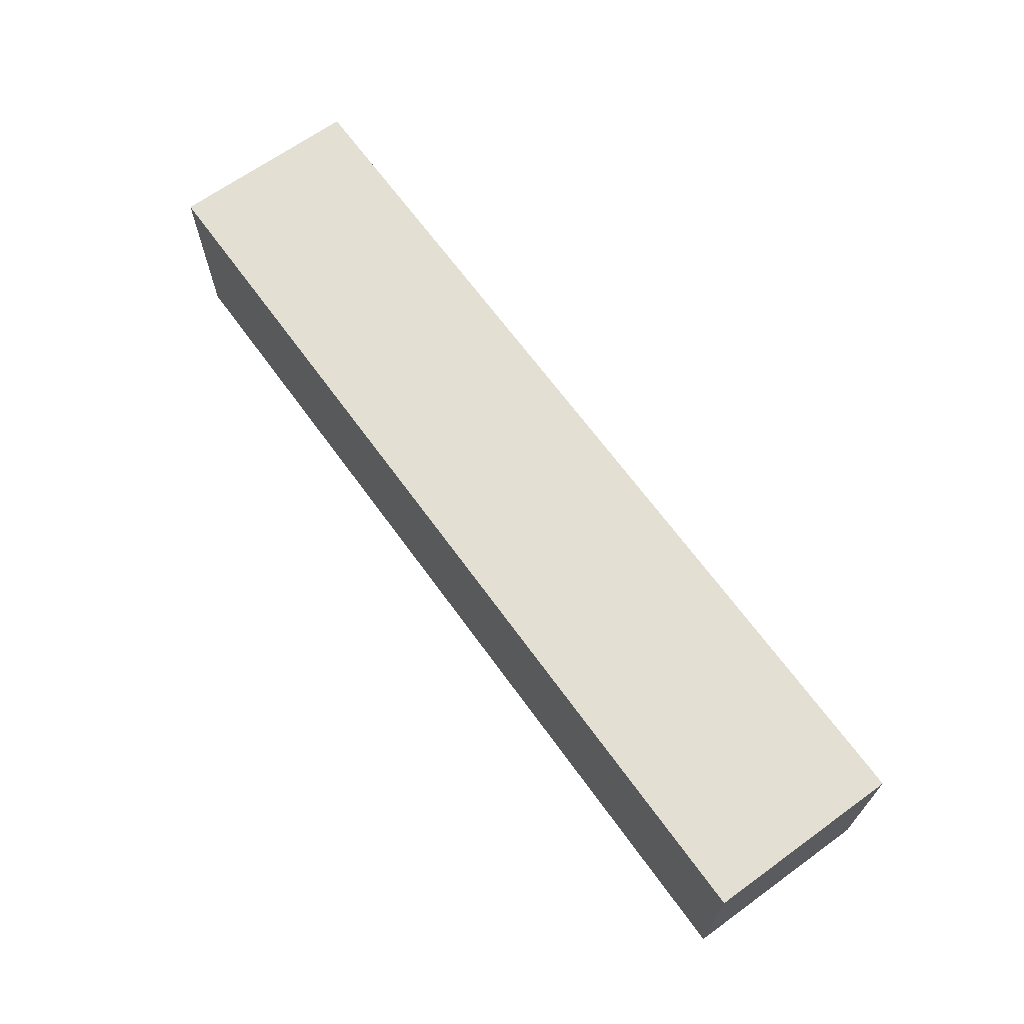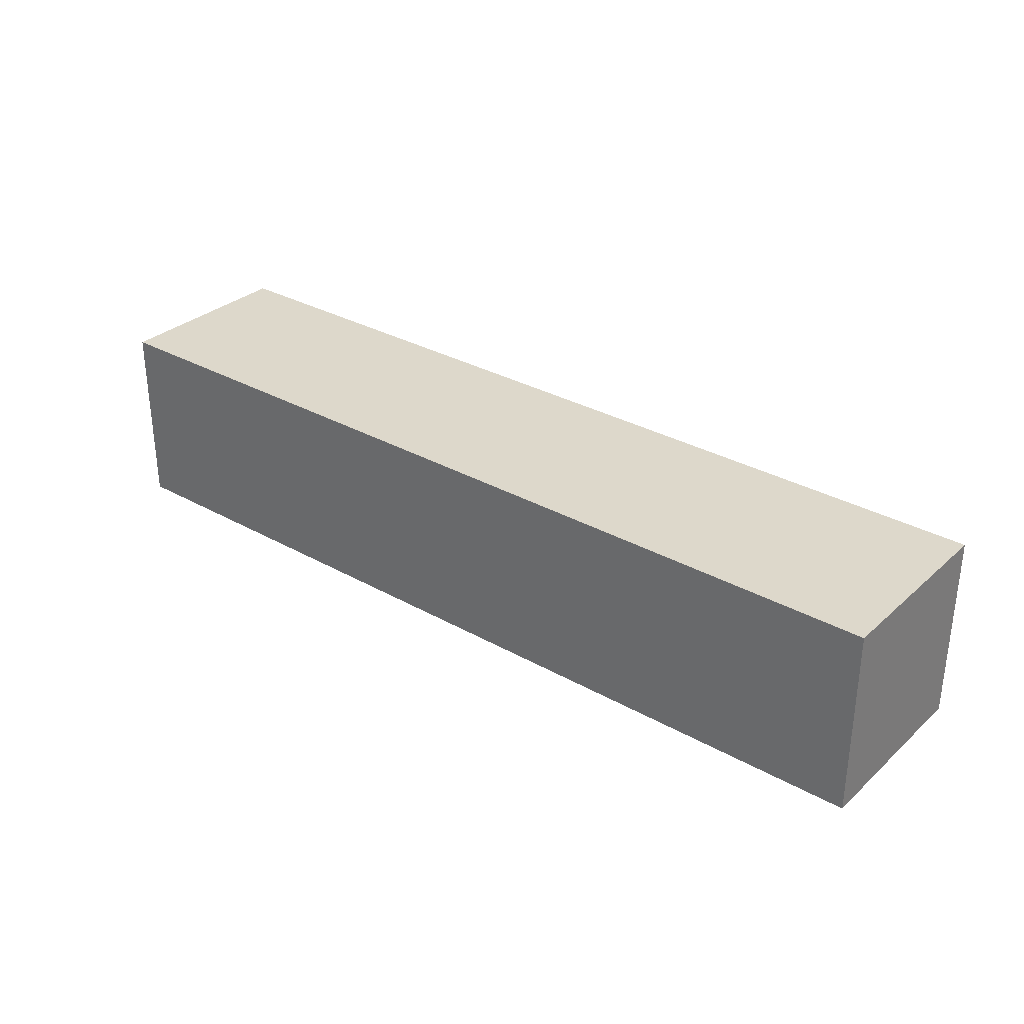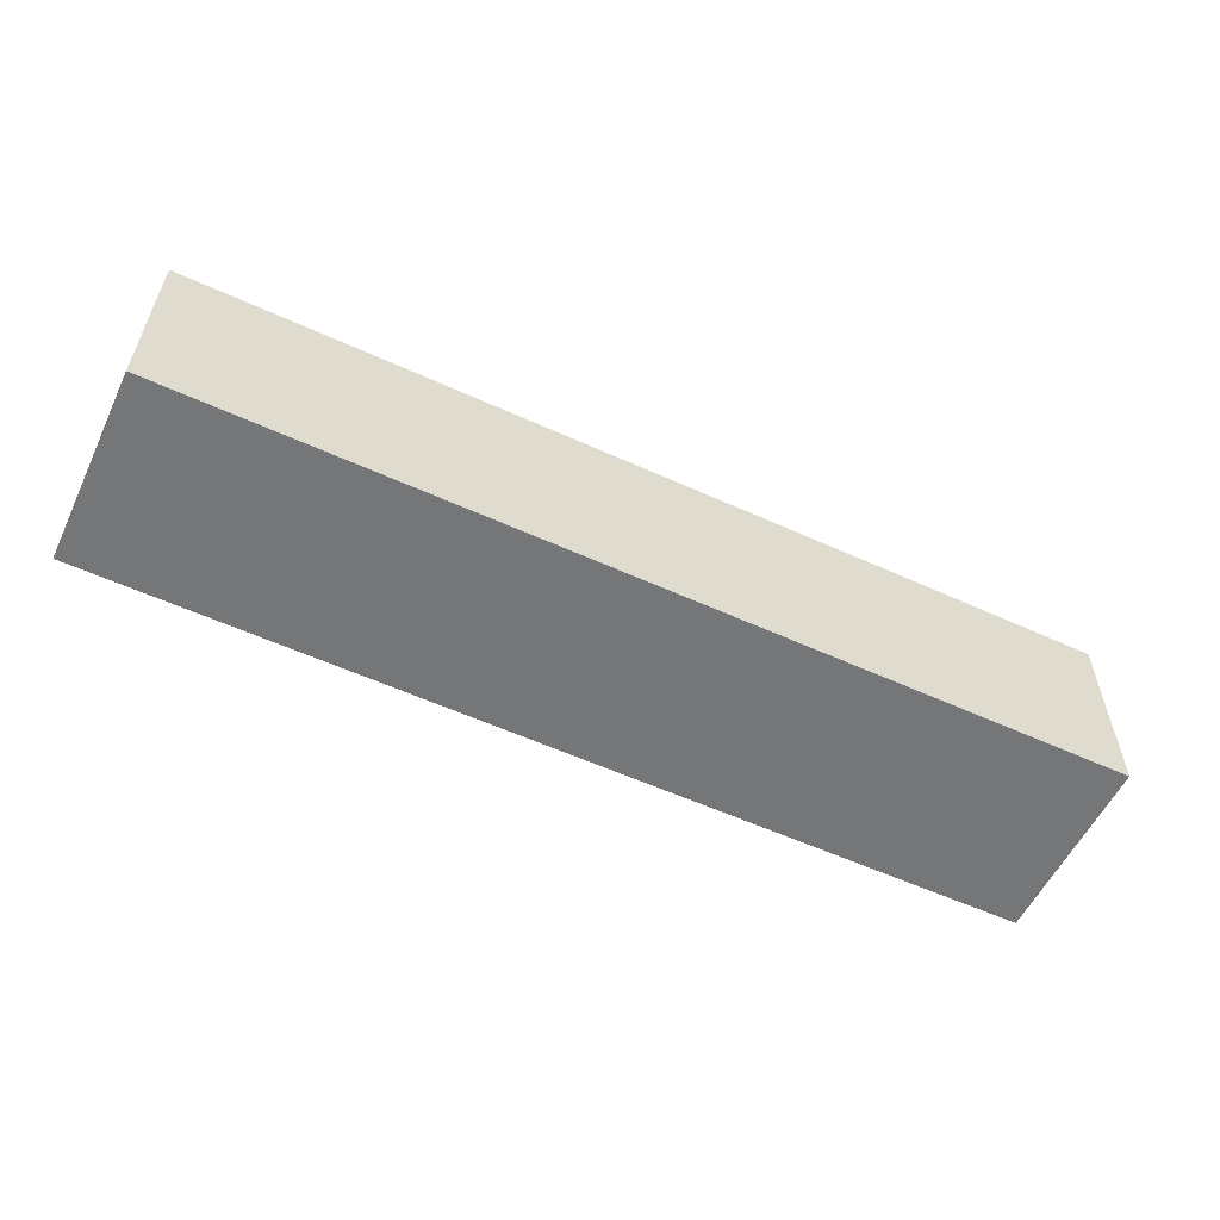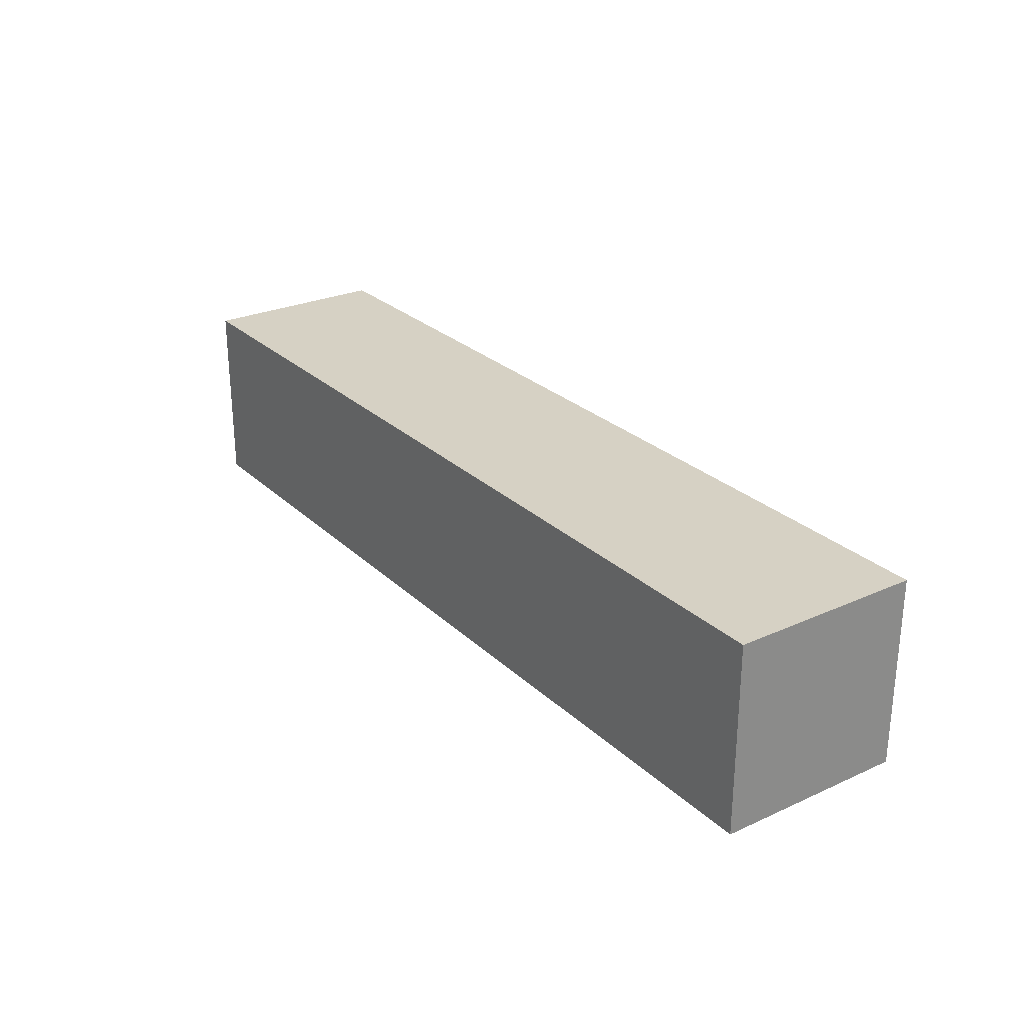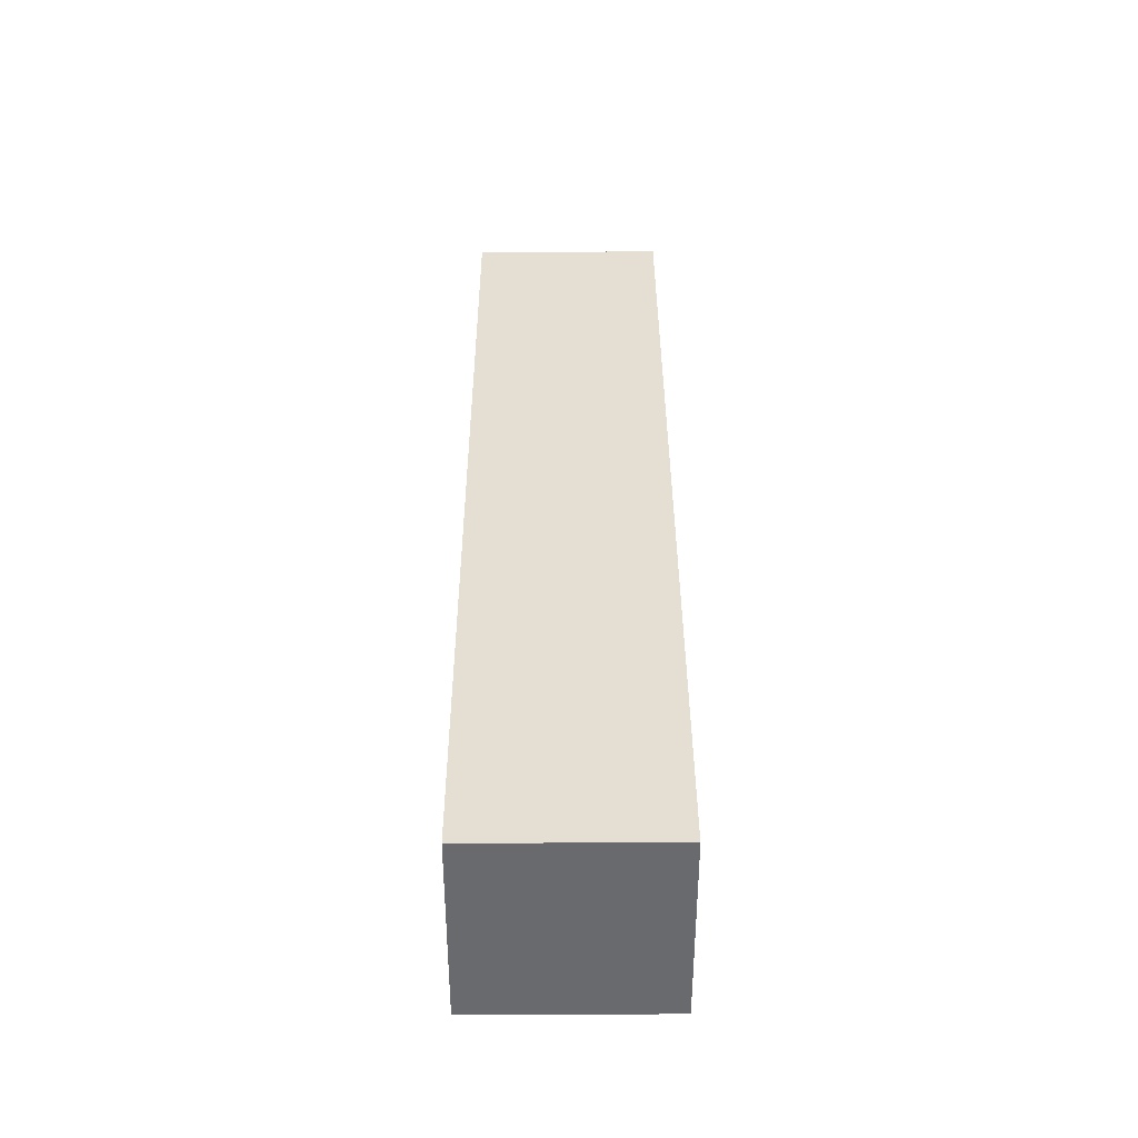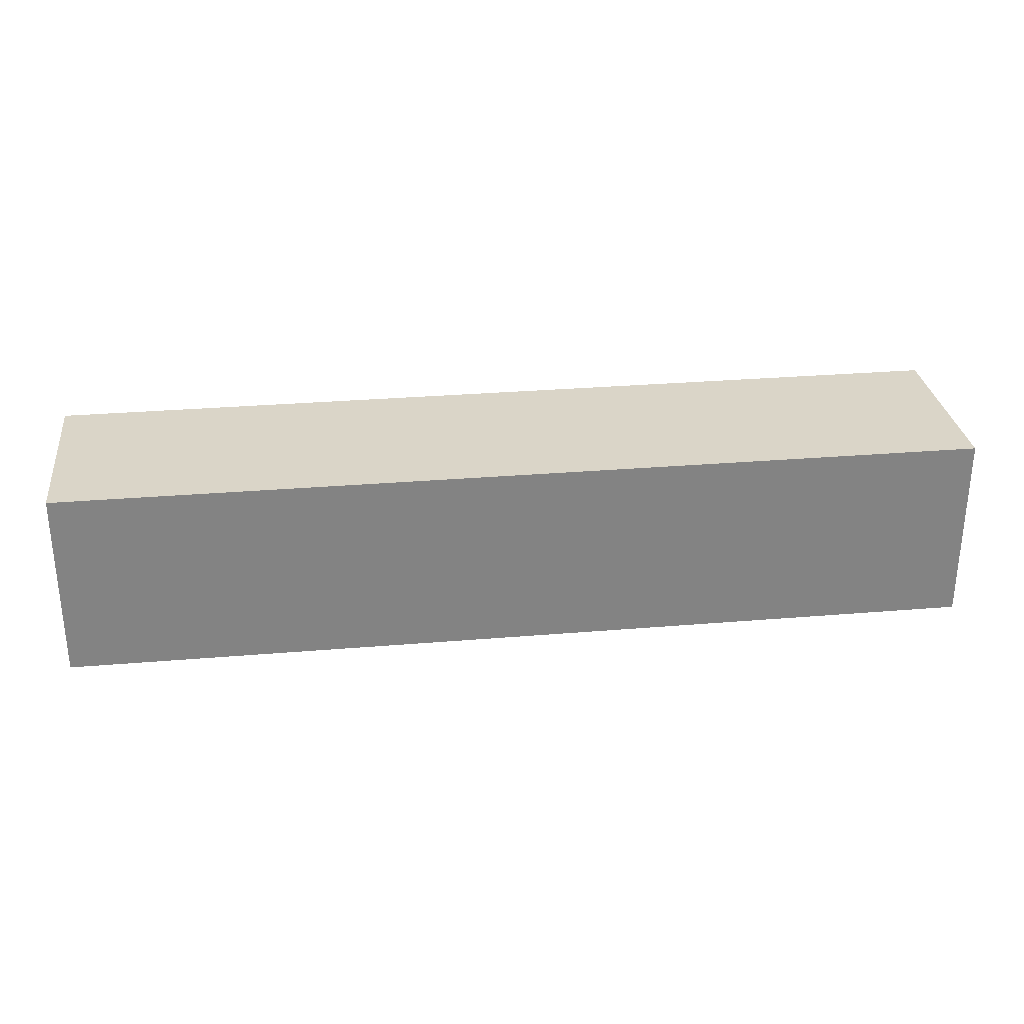
<metadata>
{"format":"obj","ext":"obj","renderer":"f3d","projection":"perspective","resolution":1024,"background":"white","views":[{"elev":66.7,"azim":54.1,"up":"+Y"},{"elev":31.4,"azim":38.7,"up":"+Z"},{"elev":-56.7,"azim":-25.5,"up":"+Z"},{"elev":26.6,"azim":-125.2,"up":"+Y"},{"elev":36.9,"azim":-90.2,"up":"+Y"},{"elev":29.4,"azim":172.9,"up":"+Y"}]}
</metadata>
<code>
o Cube_Cube.001
v -4.296 0.07831 1.693
v -4.296 1.828 1.693
v -4.296 0.07831 -0.05674
v -4.296 1.828 -0.05674
v 4.2 0.07831 1.693
v 4.2 1.828 1.693
v 4.2 0.07831 -0.05674
v 4.2 1.828 -0.05674
f 2 3 1
f 4 7 3
f 8 5 7
f 6 1 5
f 7 1 3
f 4 6 8
f 2 4 3
f 4 8 7
f 8 6 5
f 6 2 1
f 7 5 1
f 4 2 6

</code>
